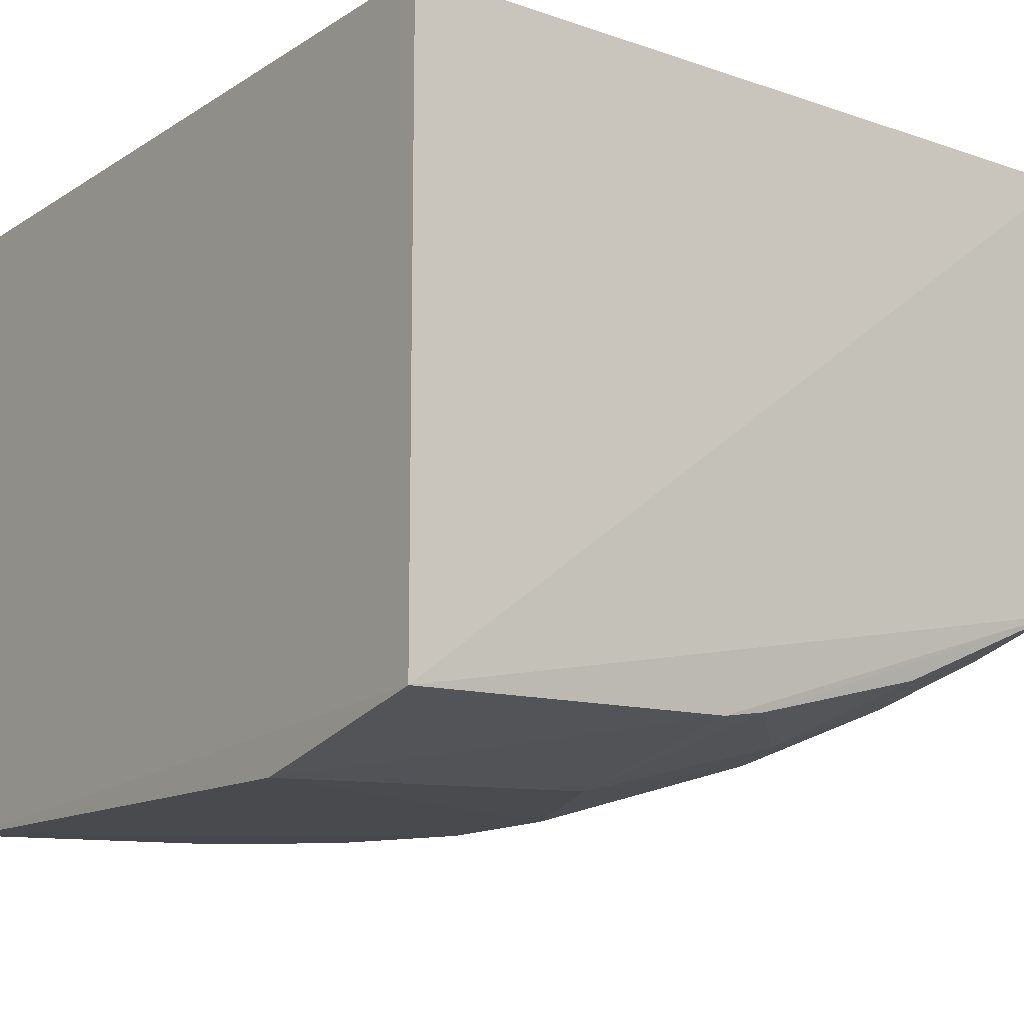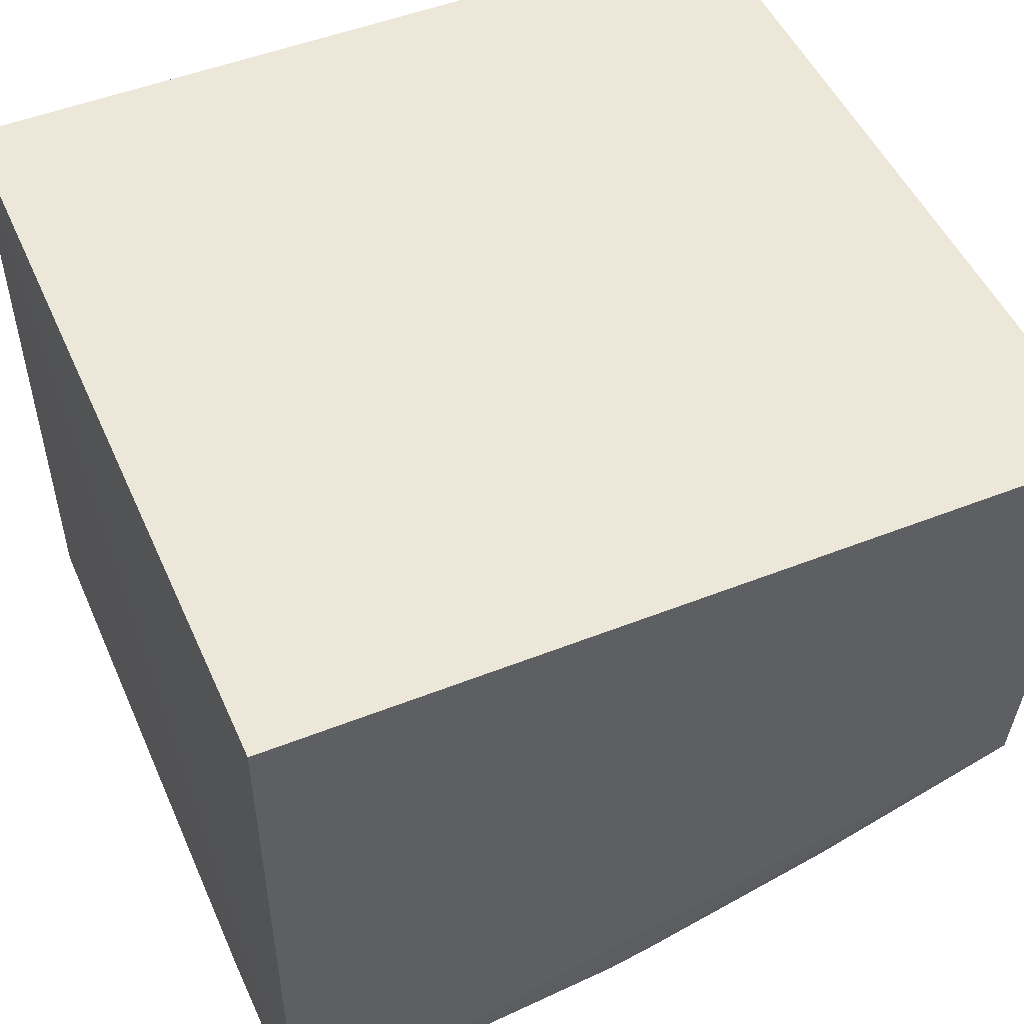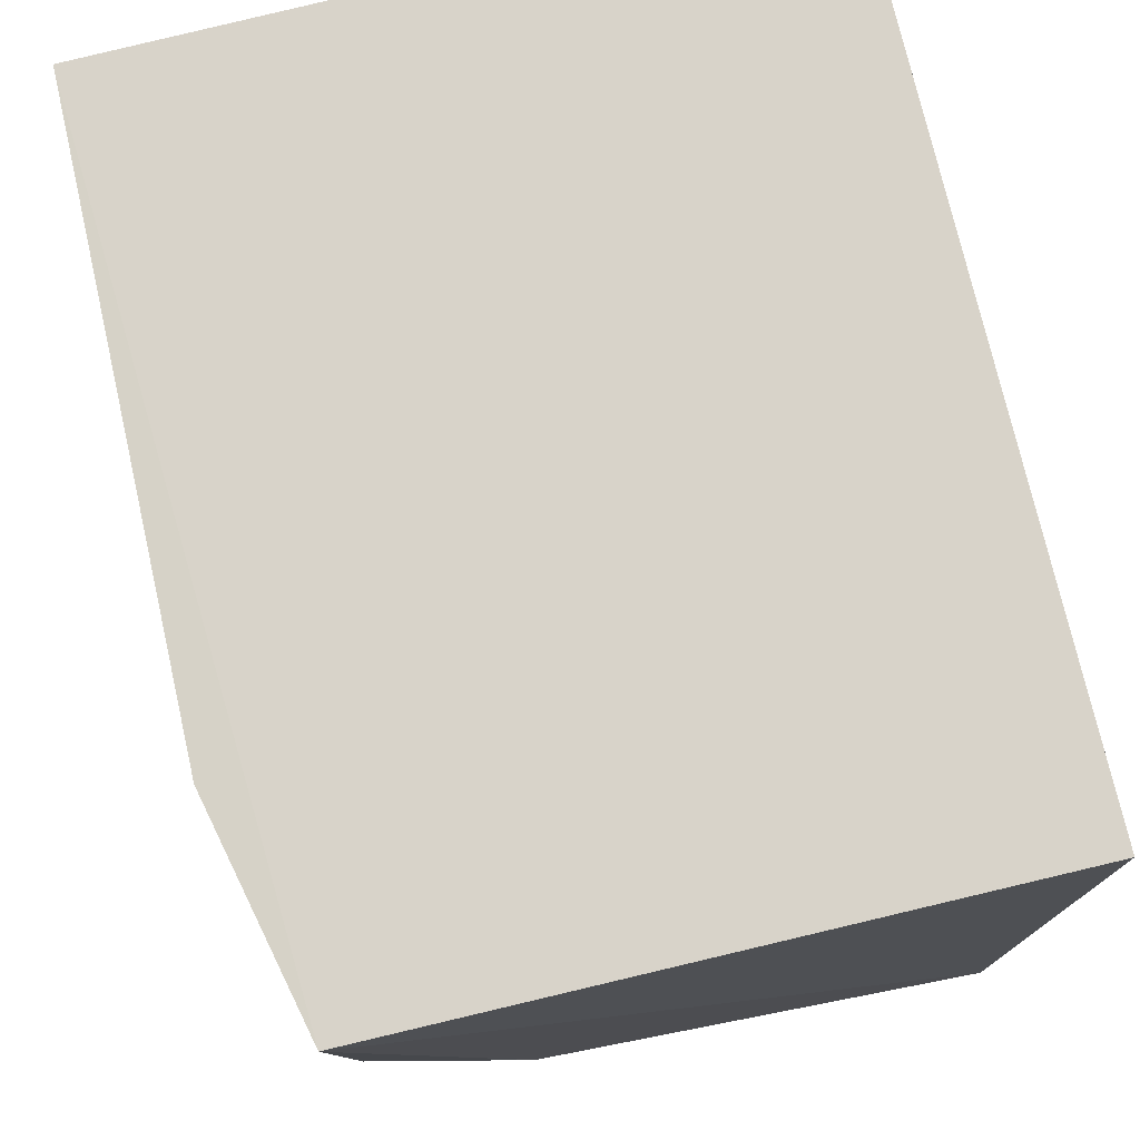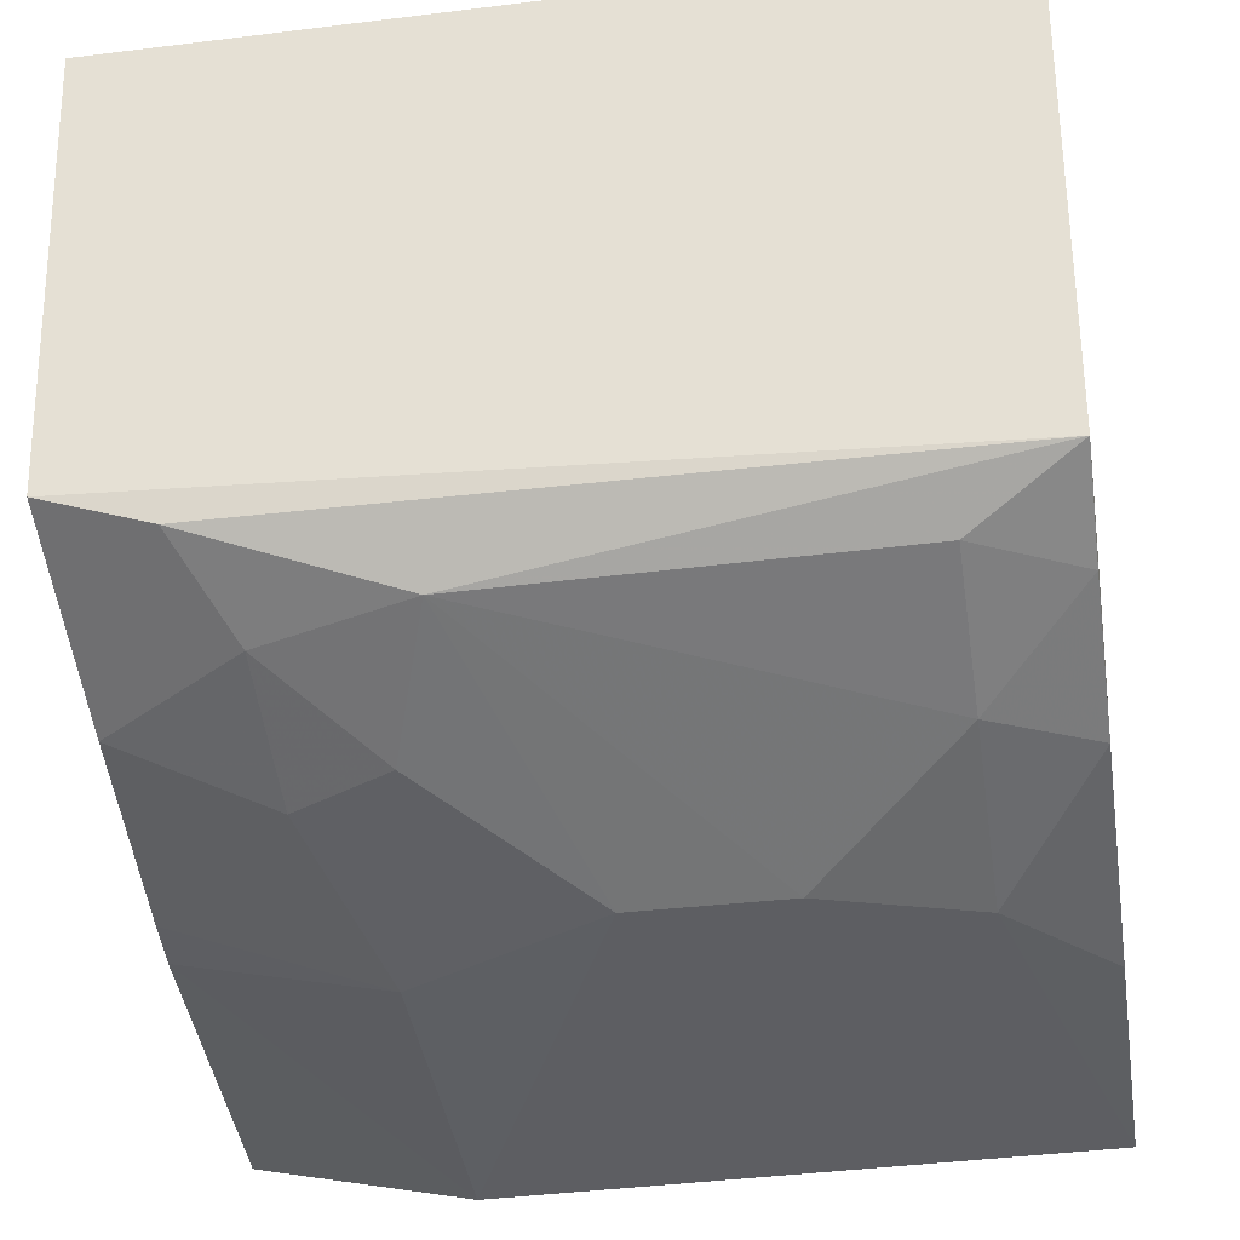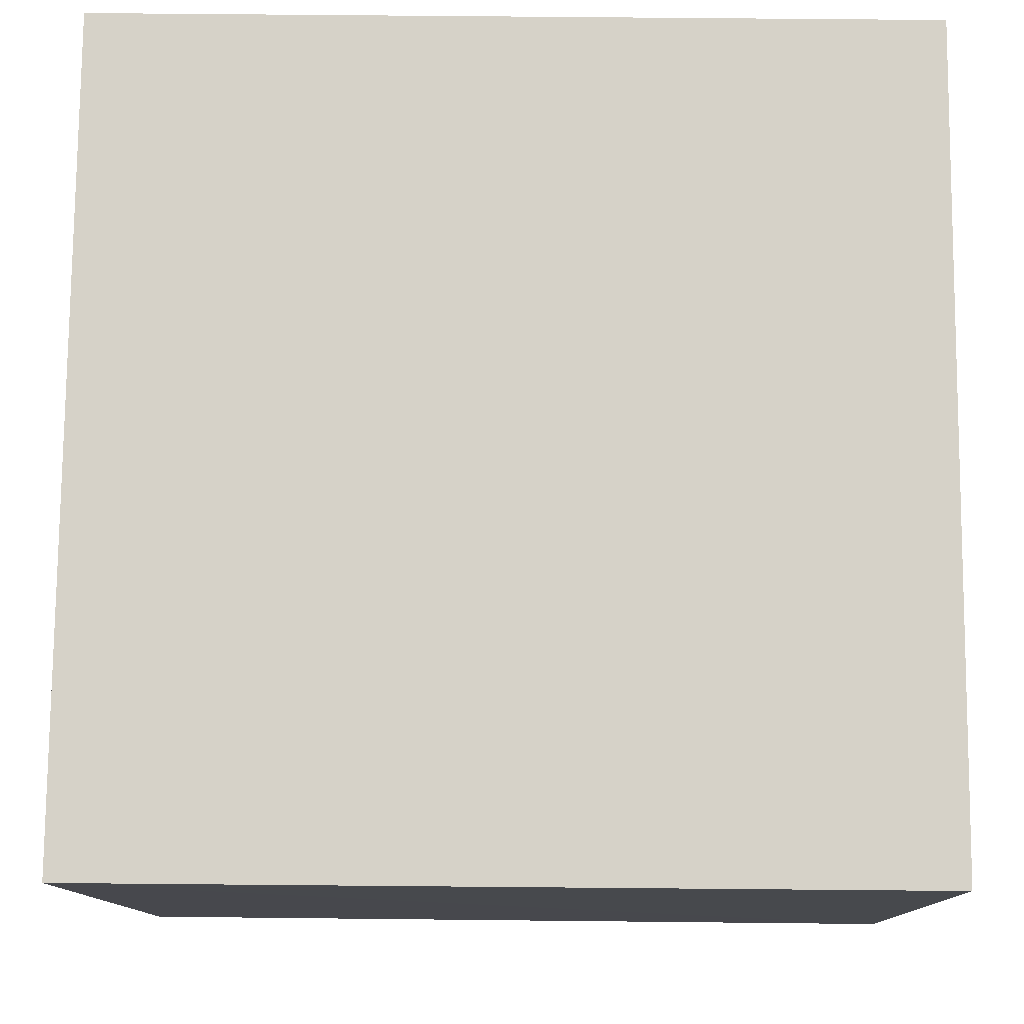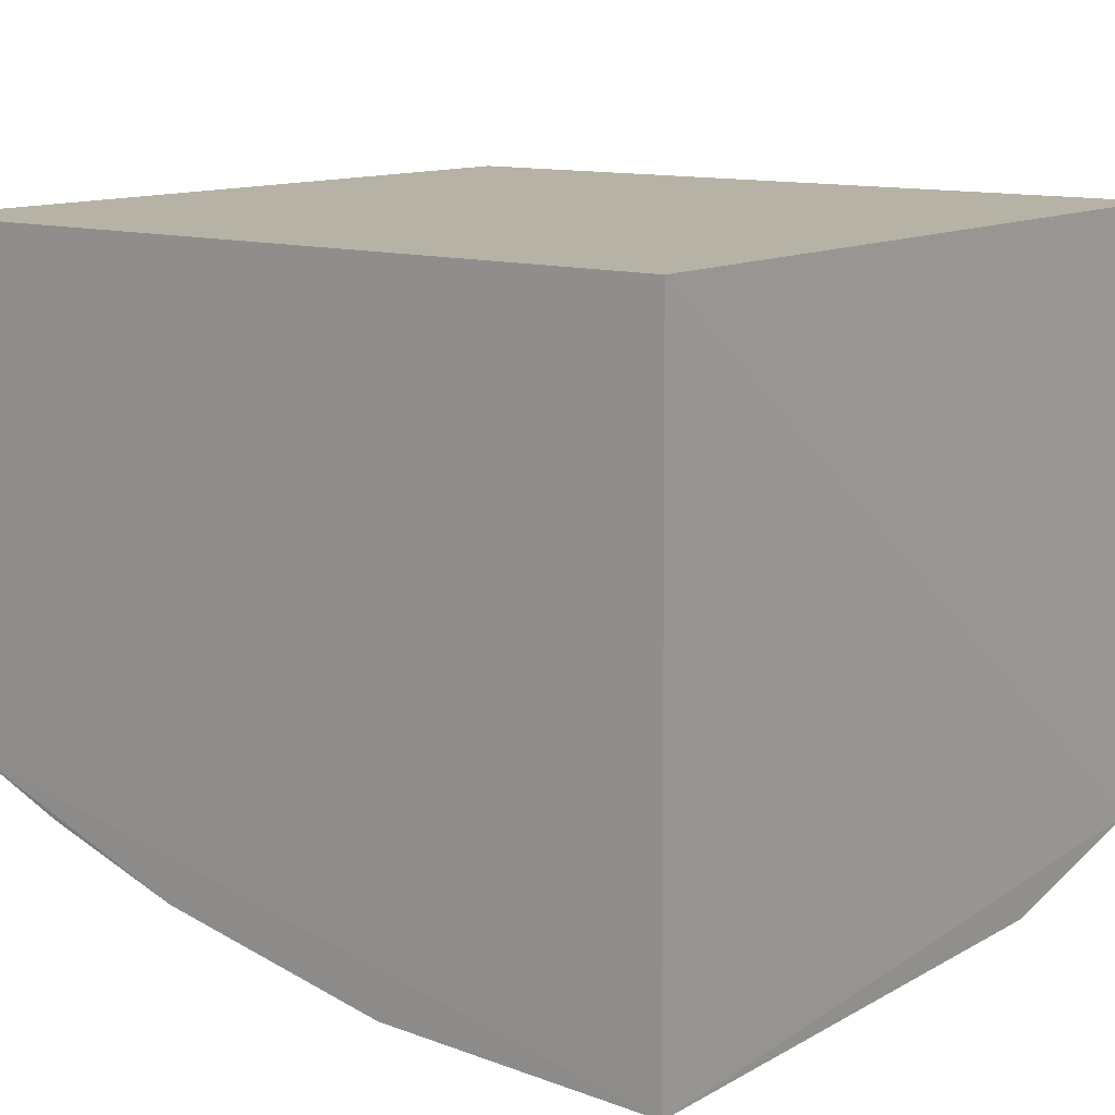
<metadata>
{"format":"obj","ext":"obj","renderer":"f3d","projection":"perspective","resolution":1024,"background":"white","views":[{"elev":-14.0,"azim":53.2,"up":"+Y"},{"elev":50.0,"azim":66.5,"up":"+Y"},{"elev":76.0,"azim":76.8,"up":"+Z"},{"elev":-37.6,"azim":-171.1,"up":"+Y"},{"elev":77.9,"azim":0.5,"up":"+Y"},{"elev":12.2,"azim":-52.8,"up":"+Y"}]}
</metadata>
<code>
v 0.08067 -0.4546 0.004668
v 0.1392 -0.3935 -0.2293
v 0.1439 -0.2566 0.00549
v -0.09848 -0.2566 0.00549
v -0.09527 -0.4067 -0.229
v 0.1439 -0.2566 -0.2369
v 0.1443 -0.4399 0.005574
v 0.02209 -0.4507 -0.127
v -0.09544 -0.4531 0.004578
v -0.09848 -0.2566 -0.2369
v 0.05106 -0.42 -0.2138
v 0.1395 -0.4364 -0.0981
v -0.022 -0.4509 -0.127
v 0.1086 -0.4034 -0.2269
v 0.07984 -0.4499 -0.09794
v -0.09485 -0.4501 -0.08284
v -0.0659 -0.419 -0.2135
v 0.1376 -0.4192 -0.1701
v -0.06601 -0.4502 -0.1125
v -0.06605 -0.4354 -0.1701
v 0.09498 -0.4343 -0.1553
v -0.09486 -0.4198 -0.1994
v -0.09484 -0.4349 -0.1555
v 0.1389 -0.4341 -0.1121
v 0.06596 -0.435 -0.1702
v 0.095 -0.4192 -0.199
f 6 4 3
f 6 2 5
f 7 3 4
f 7 6 3
f 7 2 6
f 9 7 4
f 9 1 7
f 10 6 5
f 10 4 6
f 10 9 4
f 10 5 9
f 12 7 1
f 12 2 7
f 13 8 1
f 13 1 9
f 13 11 8
f 14 11 5
f 14 5 2
f 15 12 1
f 15 1 8
f 17 5 11
f 18 14 2
f 19 13 9
f 19 9 16
f 20 17 11
f 20 11 13
f 20 13 19
f 22 5 17
f 22 17 20
f 23 20 19
f 23 19 16
f 23 22 20
f 23 5 22
f 23 16 9
f 23 9 5
f 24 21 18
f 24 12 15
f 24 15 21
f 24 18 2
f 24 2 12
f 25 21 15
f 25 15 8
f 25 8 11
f 26 25 11
f 26 11 14
f 26 14 18
f 26 18 21
f 26 21 25

</code>
